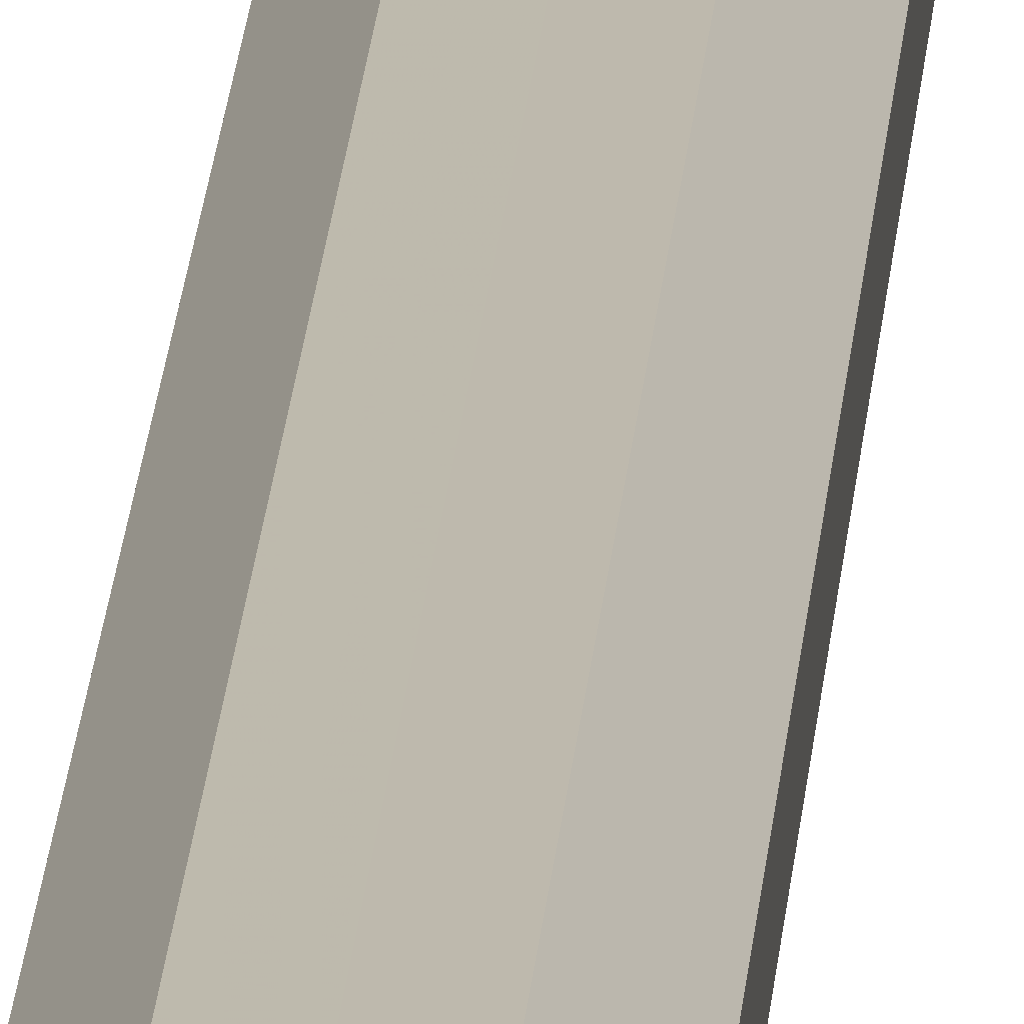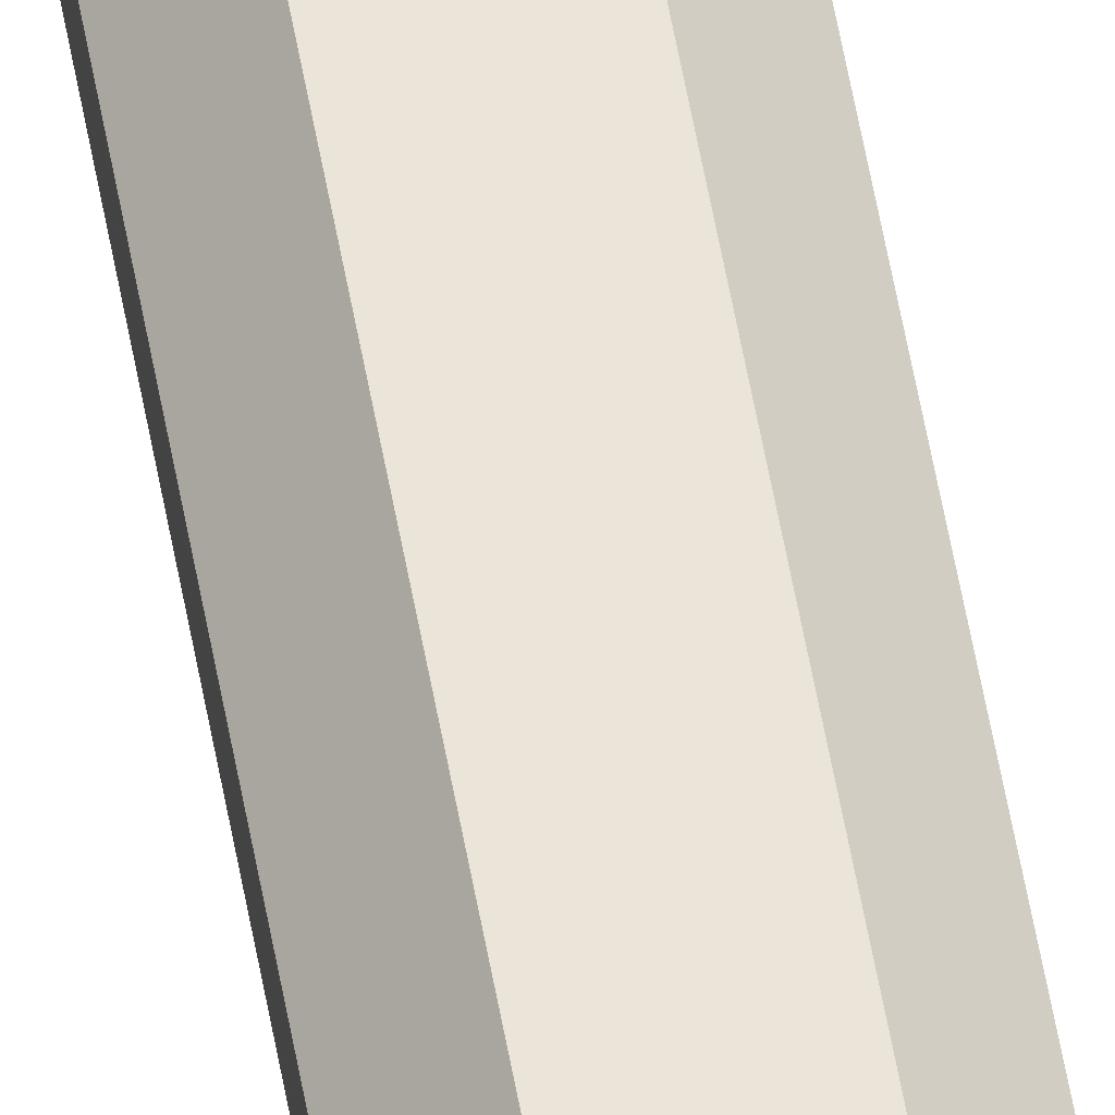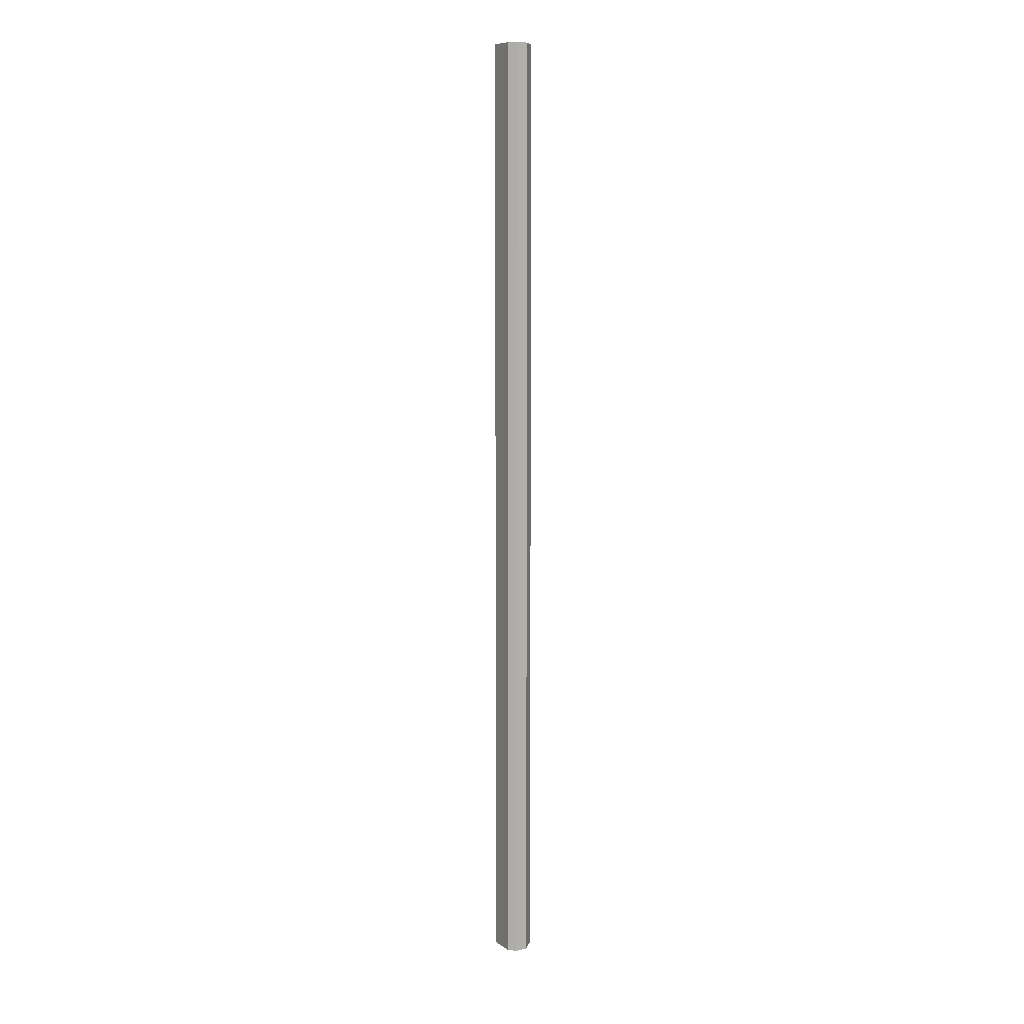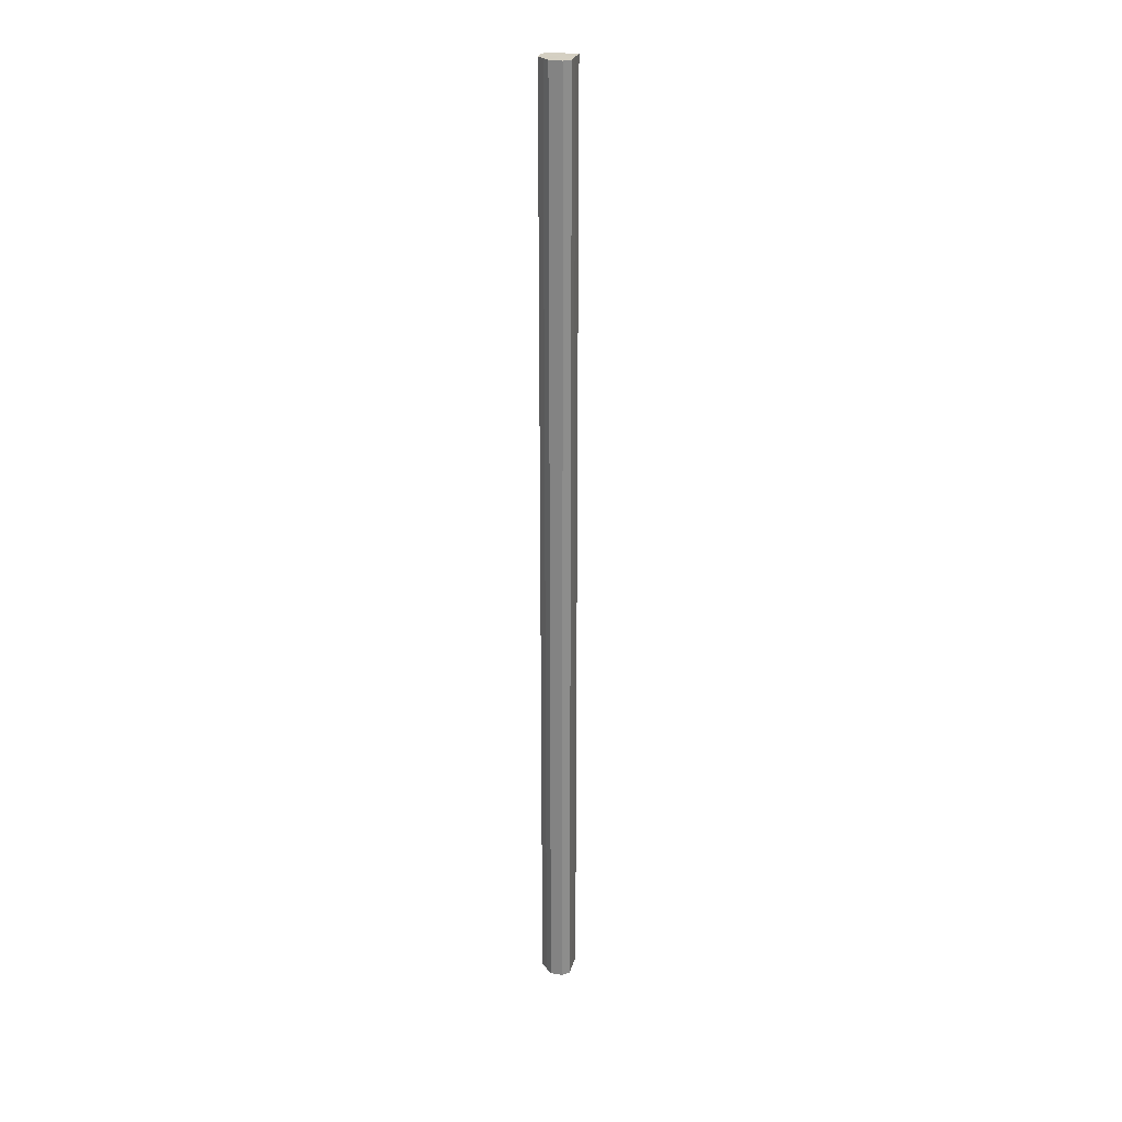
<metadata>
{"format":"obj","ext":"obj","renderer":"f3d","projection":"perspective","resolution":1024,"background":"white","views":[{"elev":15.3,"azim":-177.0,"up":"+Y"},{"elev":59.1,"azim":169.7,"up":"+Y"},{"elev":9.0,"azim":103.8,"up":"+Z"},{"elev":26.0,"azim":-120.4,"up":"+Z"}]}
</metadata>
<code>
o 3870
v 2204 1897 14
v 2204 1897 14
v 2204 1897 15.07
v 2204 1897 14
v 2204 1897 15.07
v 2204 1897 14
v 2204 1897 15.07
v 2204 1897 14
v 2204 1897 15.07
v 2204 1897 14
v 2204 1897 15.07
v 2204 1897 14
v 2204 1897 15.07
v 2204 1897 14
v 2204 1897 15.07
v 2204 1897 14
v 2204 1897 15.07
v 2204 1897 14
v 2204 1897 15.07
v 2204 1897 14
v 2204 1897 15.07
v 2204 1897 14
v 2204 1897 15.07
v 2204 1897 14
v 2204 1897 15.07
v 2204 1897 14
v 2204 1897 15.07
v 2204 1897 14
v 2204 1897 15.07
v 2204 1897 14
v 2204 1897 15.07
v 2204 1897 14
v 2204 1897 15.07
v 2204 1897 14
v 2204 1897 15.07
v 2204 1897 14
v 2204 1897 15.07
v 2204 1897 14
v 2204 1897 15.07
v 2204 1897 14
v 2204 1897 15.07
v 2204 1897 14
v 2204 1897 14
v 2204 1897 14
v 2204 1897 14
v 2204 1897 14
v 2204 1897 14
v 2204 1897 14
v 2204 1897 14
v 2204 1897 14
v 2204 1897 14
v 2204 1897 15.07
v 2204 1897 15.07
v 2204 1897 15.07
v 2204 1897 15.07
v 2204 1897 15.07
v 2204 1897 15.07
v 2204 1897 15.07
v 2204 1897 15.07
v 2204 1897 15.07
v 2204 1897 15.07
v 2204 1897 15.07
f 1 2 3
f 2 4 5
f 6 1 7
f 4 8 9
f 10 6 11
f 8 12 13
f 12 14 15
f 16 10 17
f 18 16 19
f 20 18 21
f 21 22 23
f 23 24 25
f 25 26 27
f 27 28 29
f 29 30 31
f 31 32 33
f 33 34 35
f 35 36 37
f 37 38 39
f 39 40 41
f 42 40 43
f 42 44 40
f 42 43 45
f 42 46 44
f 42 45 47
f 42 48 46
f 42 47 49
f 42 50 48
f 42 49 51
f 42 51 50
f 52 53 54
f 52 55 53
f 52 54 56
f 52 57 55
f 52 56 58
f 52 59 57
f 52 58 60
f 52 61 59
f 52 60 62
f 52 62 61

</code>
